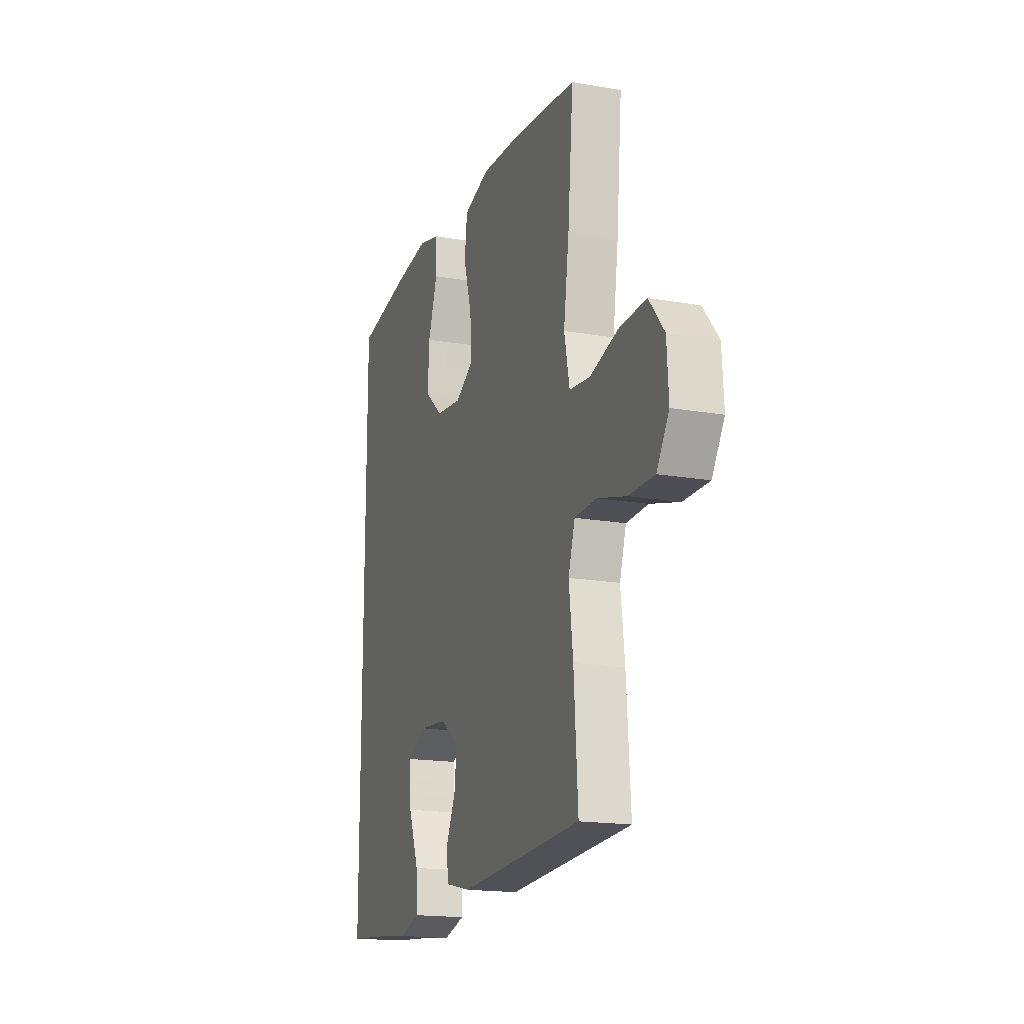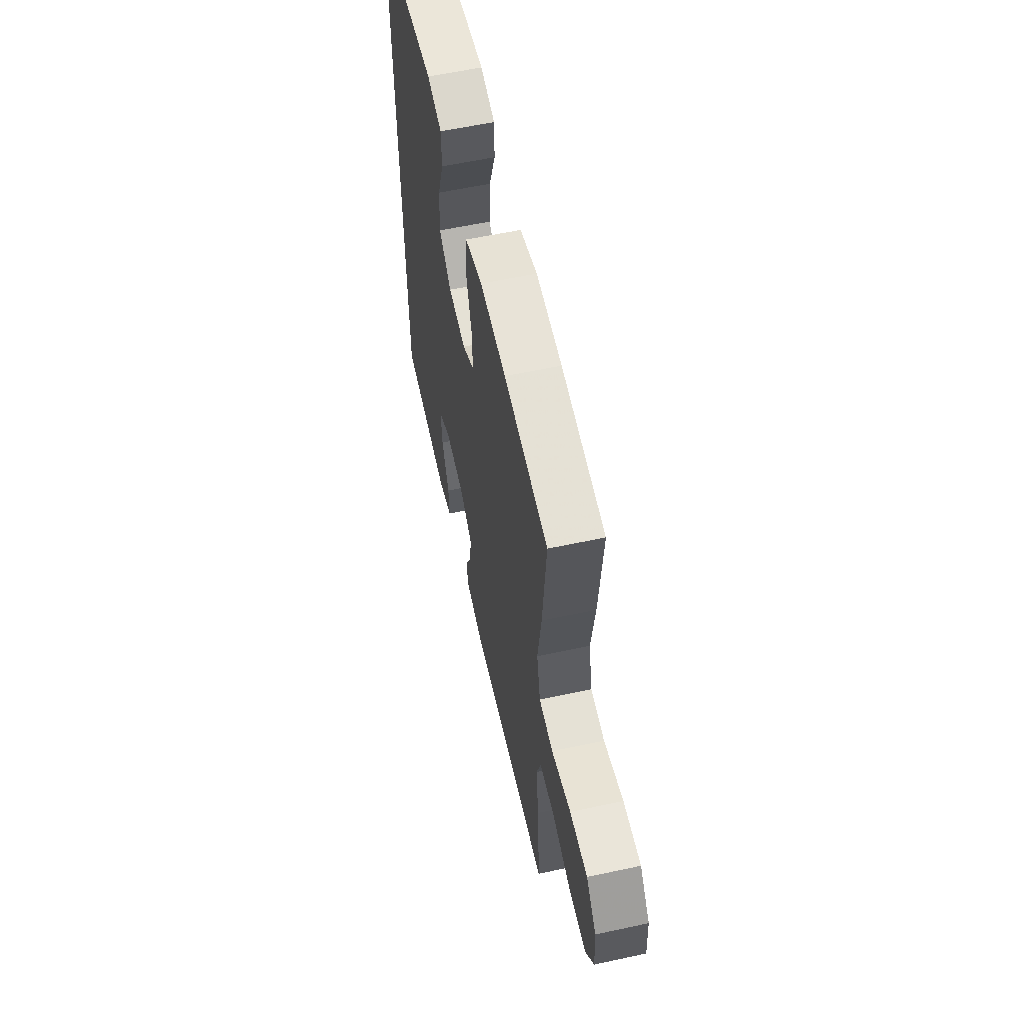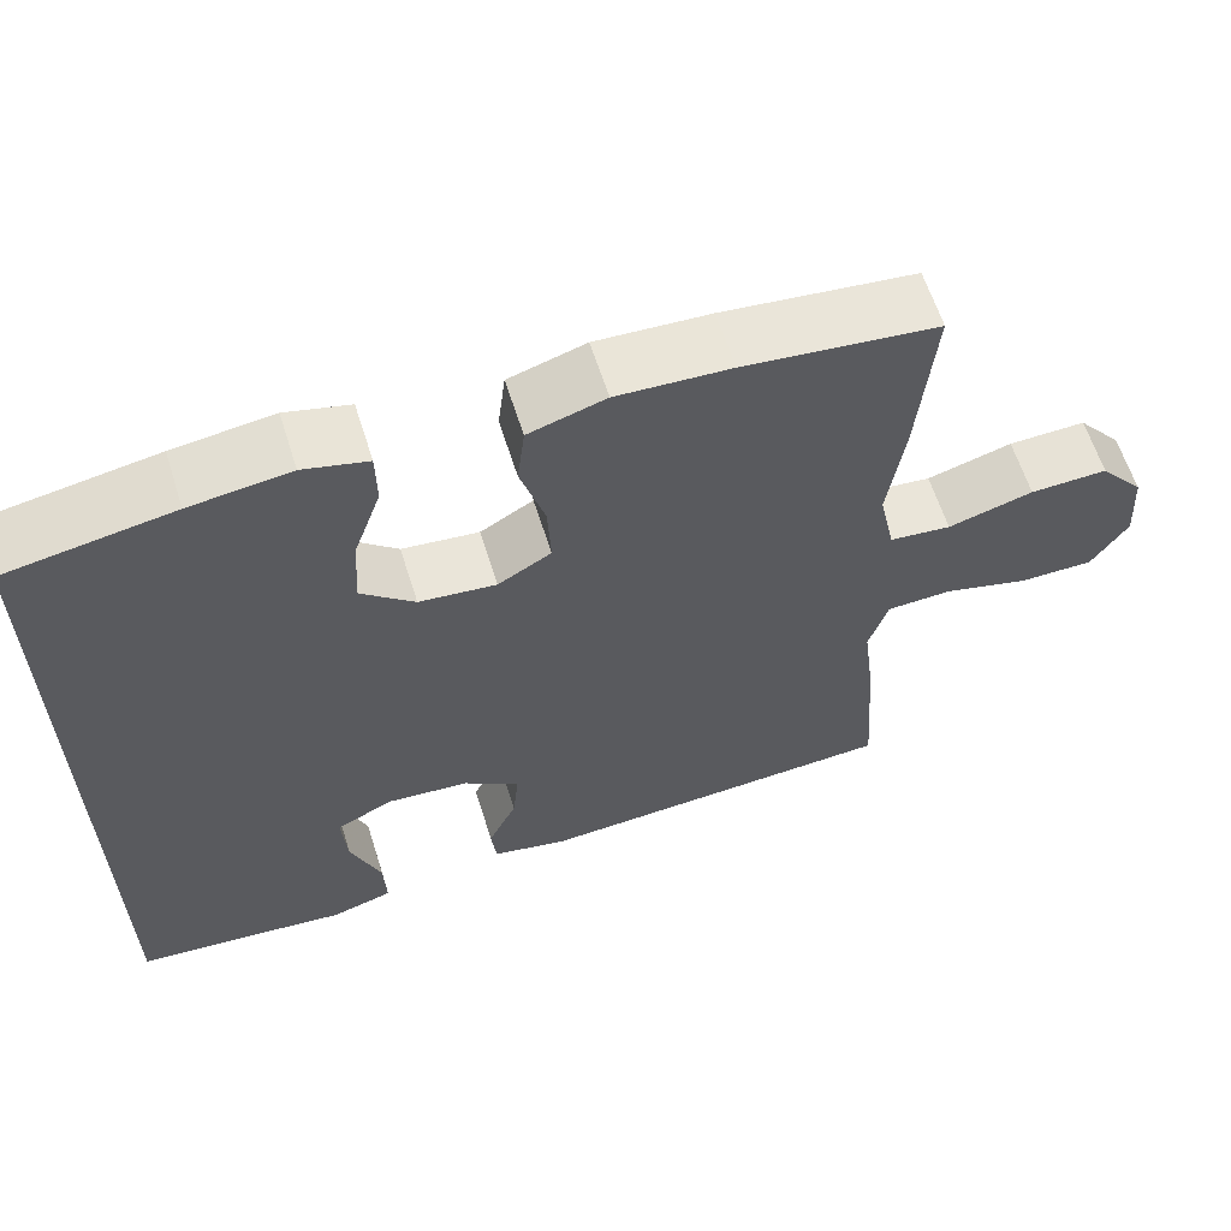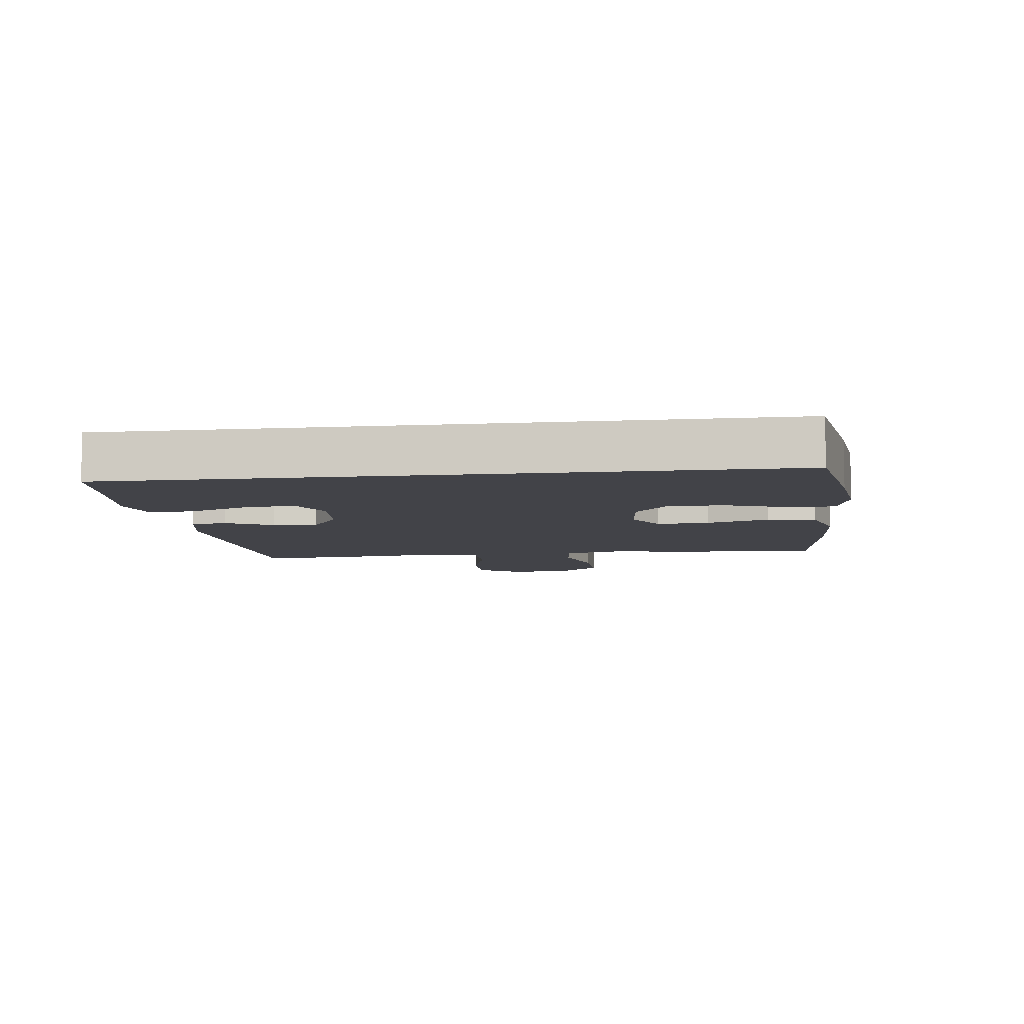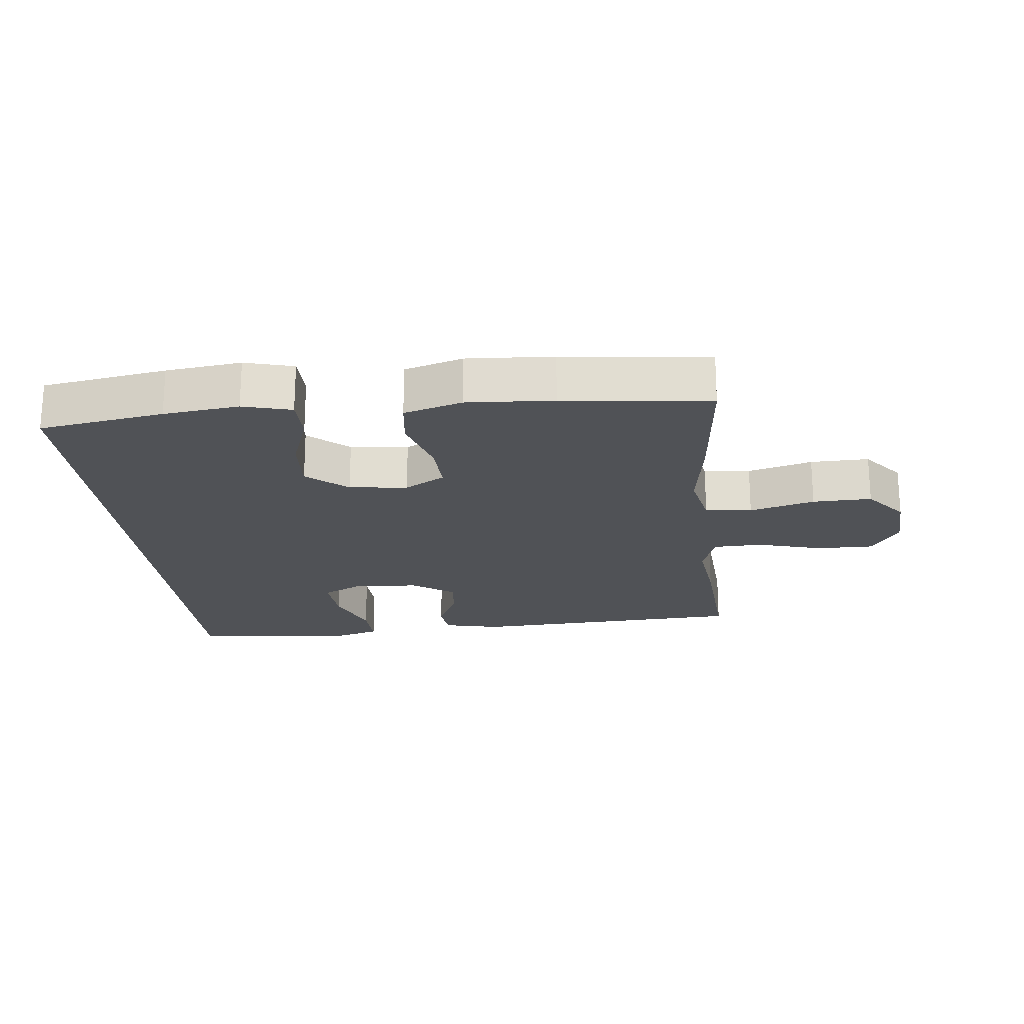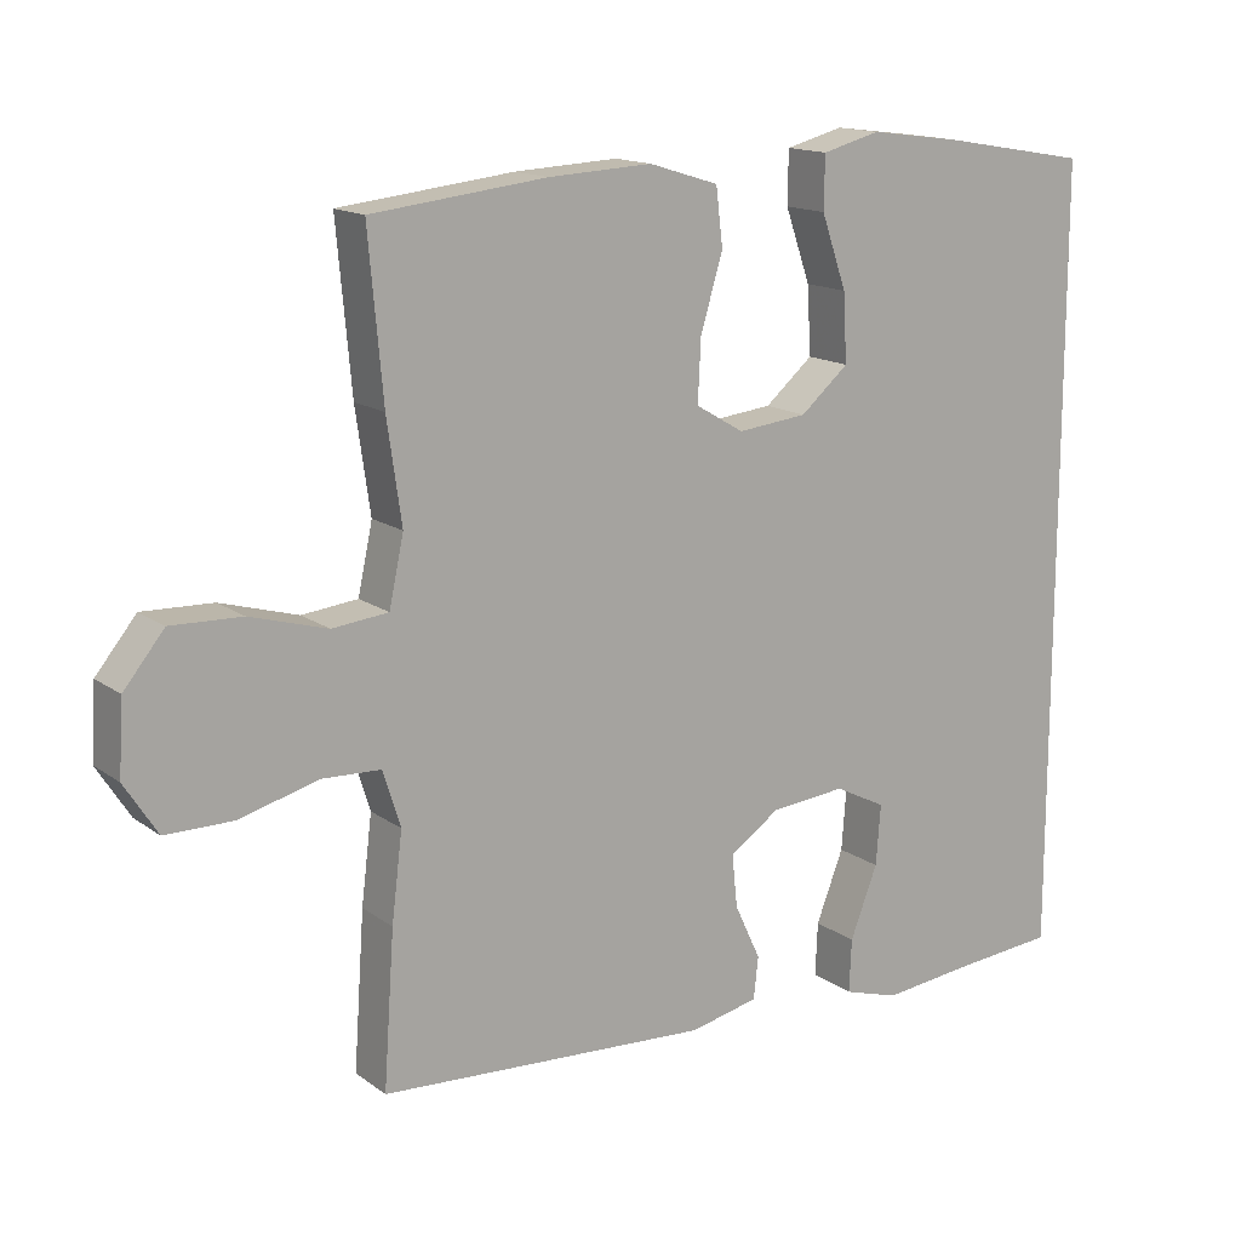
<metadata>
{"format":"obj","ext":"obj","renderer":"f3d","projection":"perspective","resolution":1024,"background":"white","views":[{"elev":-17.3,"azim":70.8,"up":"+Z"},{"elev":59.3,"azim":77.5,"up":"+Z"},{"elev":61.6,"azim":-17.5,"up":"+Z"},{"elev":-7.6,"azim":-82.9,"up":"+Y"},{"elev":-21.1,"azim":5.8,"up":"+Y"},{"elev":14.9,"azim":146.0,"up":"+Z"}]}
</metadata>
<code>
v 0.5 0.07 0.5
v 0.481 0.07 0.288
v 0.462 0.07 0.155
v 0.481 0.07 0.066
v 0.554 0.07 0.058
v 0.655 0.07 0.087
v 0.747 0.07 0.09
v 0.8 0.07 0.025
v 0.806 0.07 -0.07
v 0.763 0.07 -0.137
v 0.674 0.07 -0.137
v 0.572 0.07 -0.109
v 0.495 0.07 -0.112
v 0.472 0.07 -0.185
v 0.486 0.07 -0.299
v 0.5 0.07 -0.5
v 0.067 0.07 -0.525
v -0.023 0.07 -0.505
v -0.029 0.07 -0.45
v 0.005 0.07 -0.377
v 0.012 0.07 -0.308
v -0.054 0.07 -0.263
v -0.152 0.07 -0.254
v -0.219 0.07 -0.288
v -0.213 0.07 -0.367
v -0.177 0.07 -0.46
v -0.174 0.07 -0.53
v -0.247 0.07 -0.552
v -0.365 0.07 -0.539
v -0.5 0.07 -0.527
v -0.5 0.07 0.504
v -0.305 0.07 0.537
v -0.187 0.07 0.552
v -0.111 0.07 0.532
v -0.11 0.07 0.463
v -0.143 0.07 0.368
v -0.148 0.07 0.279
v -0.085 0.07 0.225
v 0.006 0.07 0.215
v 0.069 0.07 0.252
v 0.065 0.07 0.333
v 0.036 0.07 0.43
v 0.045 0.07 0.505
v 0.136 0.07 0.533
v 0.271 0.07 0.526
v 0.5 0 0.5
v 0.481 0 0.288
v 0.462 0 0.155
v 0.481 0 0.066
v 0.554 0 0.058
v 0.655 0 0.087
v 0.747 0 0.09
v 0.8 0 0.025
v 0.806 0 -0.07
v 0.763 0 -0.137
v 0.674 0 -0.137
v 0.572 0 -0.109
v 0.495 0 -0.112
v 0.472 0 -0.185
v 0.486 0 -0.299
v 0.5 0 -0.5
v 0.067 0 -0.525
v -0.023 0 -0.505
v -0.029 0 -0.45
v 0.005 0 -0.377
v 0.012 0 -0.308
v -0.054 0 -0.263
v -0.152 0 -0.254
v -0.219 0 -0.288
v -0.213 0 -0.367
v -0.177 0 -0.46
v -0.174 0 -0.53
v -0.247 0 -0.552
v -0.365 0 -0.539
v -0.5 0 -0.527
v -0.5 0 0.504
v -0.305 0 0.537
v -0.187 0 0.552
v -0.111 0 0.532
v -0.11 0 0.463
v -0.143 0 0.368
v -0.148 0 0.279
v -0.085 0 0.225
v 0.006 0 0.215
v 0.069 0 0.252
v 0.065 0 0.333
v 0.036 0 0.43
v 0.045 0 0.505
v 0.136 0 0.533
v 0.271 0 0.526
f 1 2 3
f 45 1 3
f 44 45 3
f 43 44 3
f 42 43 3
f 41 42 3
f 40 41 3 4
f 39 40 4
f 38 39 4
f 34 35 36
f 33 34 36
f 32 33 36
f 31 32 36
f 30 31 36
f 29 30 36 37
f 27 28 29
f 26 27 29
f 25 26 29
f 24 25 29
f 24 29 37 38
f 18 19 20
f 17 18 20
f 16 17 20
f 15 16 20
f 14 15 20
f 13 14 20 21
f 10 11 12
f 9 10 12
f 8 9 12
f 7 8 12
f 6 7 12
f 5 6 12
f 4 5 12 13
f 13 21 22
f 4 13 22
f 38 4 22
f 38 22 23
f 23 24 38
f 48 47 46
f 48 46 90
f 48 90 89
f 48 89 88
f 48 88 87
f 48 87 86
f 49 48 86 85
f 49 85 84
f 49 84 83
f 81 80 79
f 81 79 78
f 81 78 77
f 81 77 76
f 81 76 75
f 82 81 75 74
f 74 73 72
f 74 72 71
f 74 71 70
f 74 70 69
f 83 82 74 69
f 65 64 63
f 65 63 62
f 65 62 61
f 65 61 60
f 65 60 59
f 66 65 59 58
f 57 56 55
f 57 55 54
f 57 54 53
f 57 53 52
f 57 52 51
f 57 51 50
f 58 57 50 49
f 67 66 58
f 67 58 49
f 67 49 83
f 68 67 83
f 83 69 68
f 1 46 47 2
f 2 47 48 3
f 3 48 49 4
f 4 49 50 5
f 5 50 51 6
f 6 51 52 7
f 7 52 53 8
f 8 53 54 9
f 9 54 55 10
f 10 55 56 11
f 11 56 57 12
f 12 57 58 13
f 13 58 59 14
f 14 59 60 15
f 15 60 61 16
f 16 61 62 17
f 17 62 63 18
f 18 63 64 19
f 19 64 65 20
f 20 65 66 21
f 21 66 67 22
f 22 67 68 23
f 23 68 69 24
f 24 69 70 25
f 25 70 71 26
f 26 71 72 27
f 27 72 73 28
f 28 73 74 29
f 29 74 75 30
f 30 75 76 31
f 31 76 77 32
f 32 77 78 33
f 33 78 79 34
f 34 79 80 35
f 35 80 81 36
f 36 81 82 37
f 37 82 83 38
f 38 83 84 39
f 39 84 85 40
f 40 85 86 41
f 41 86 87 42
f 42 87 88 43
f 43 88 89 44
f 44 89 90 45
f 45 90 46 1

</code>
